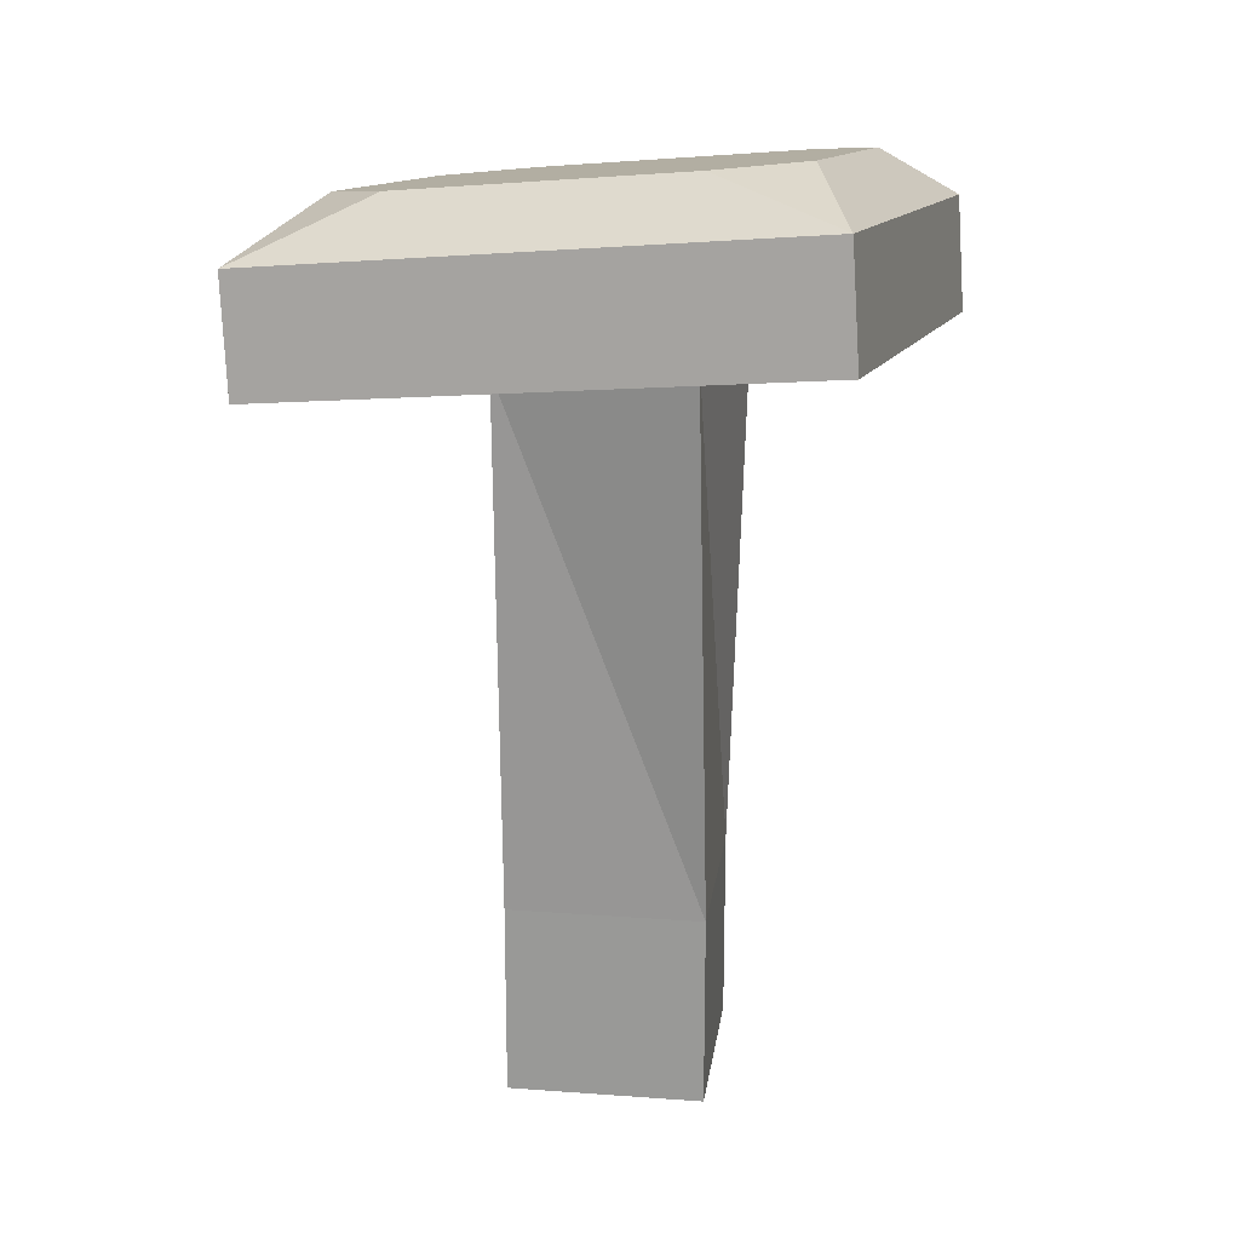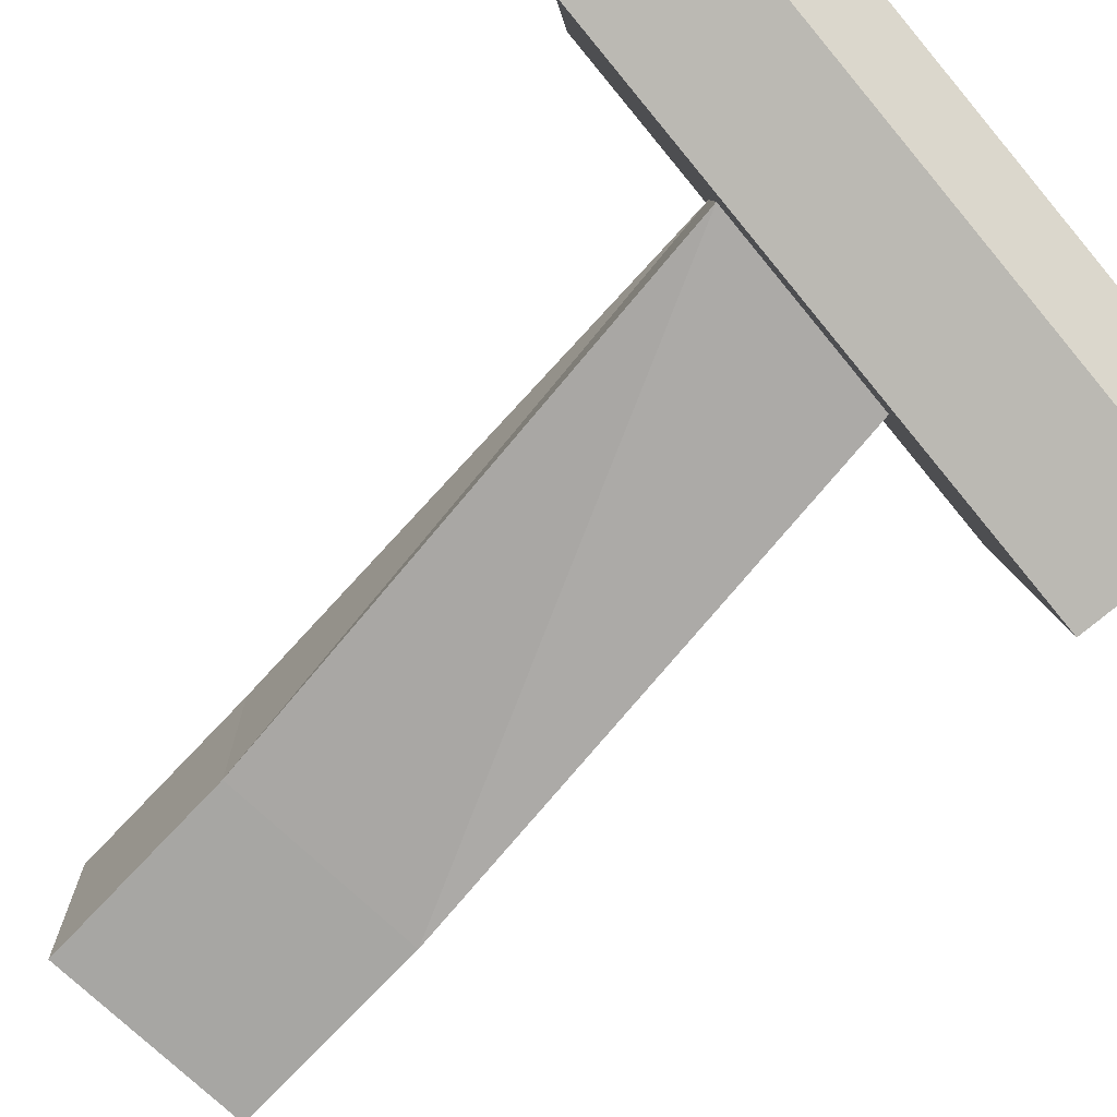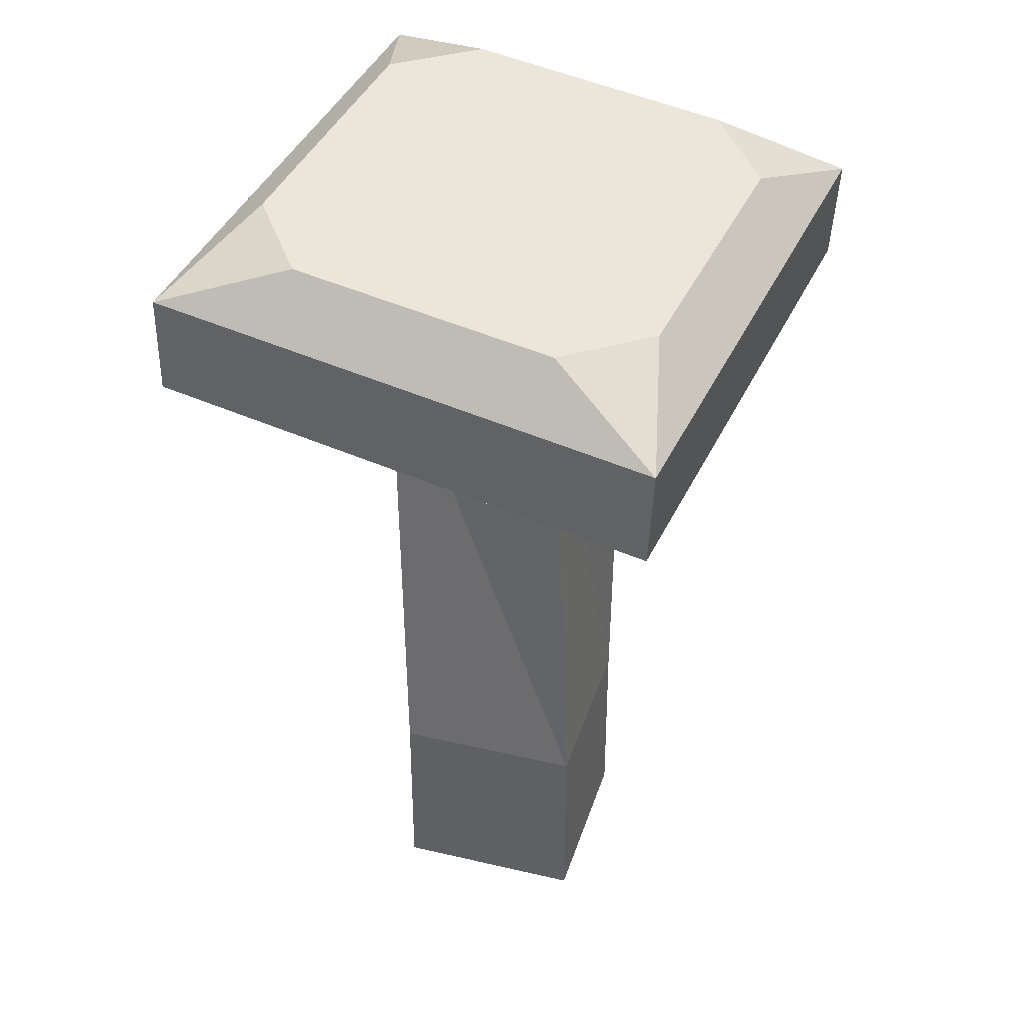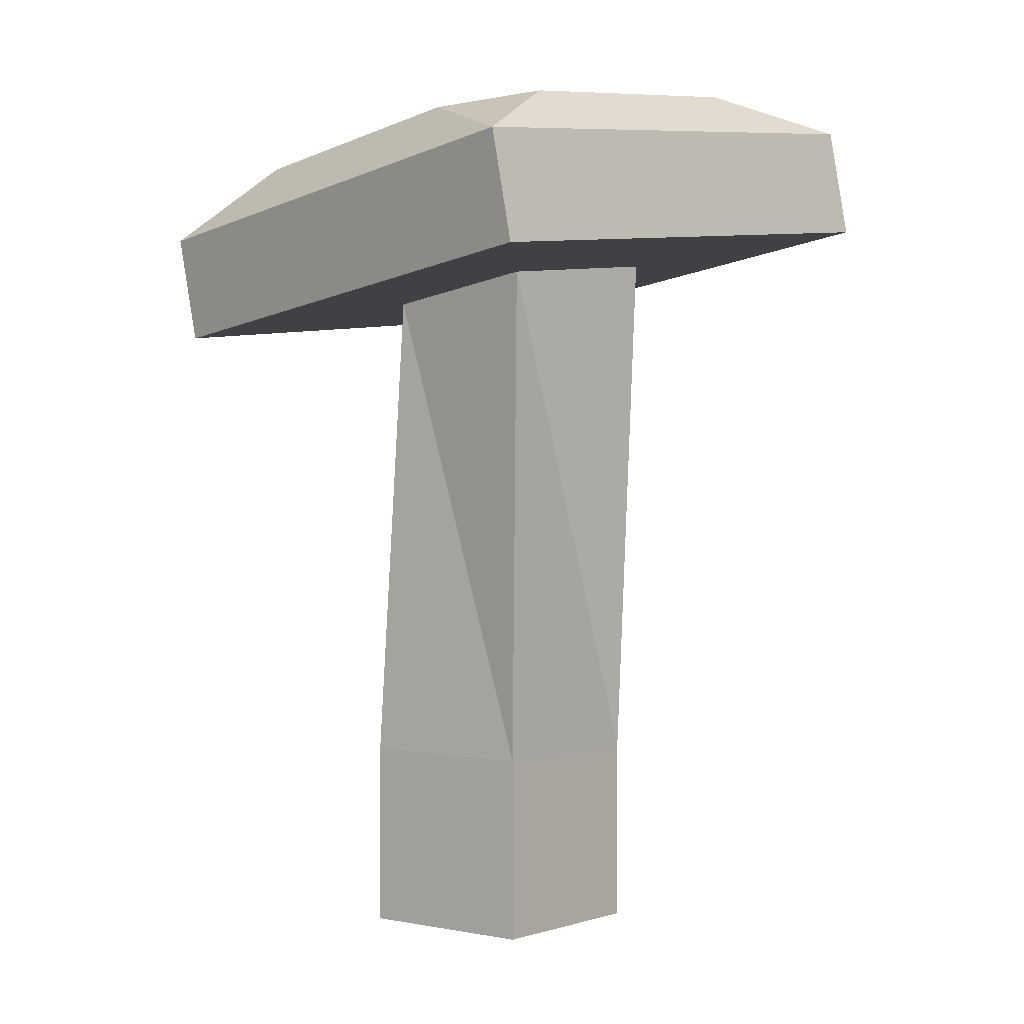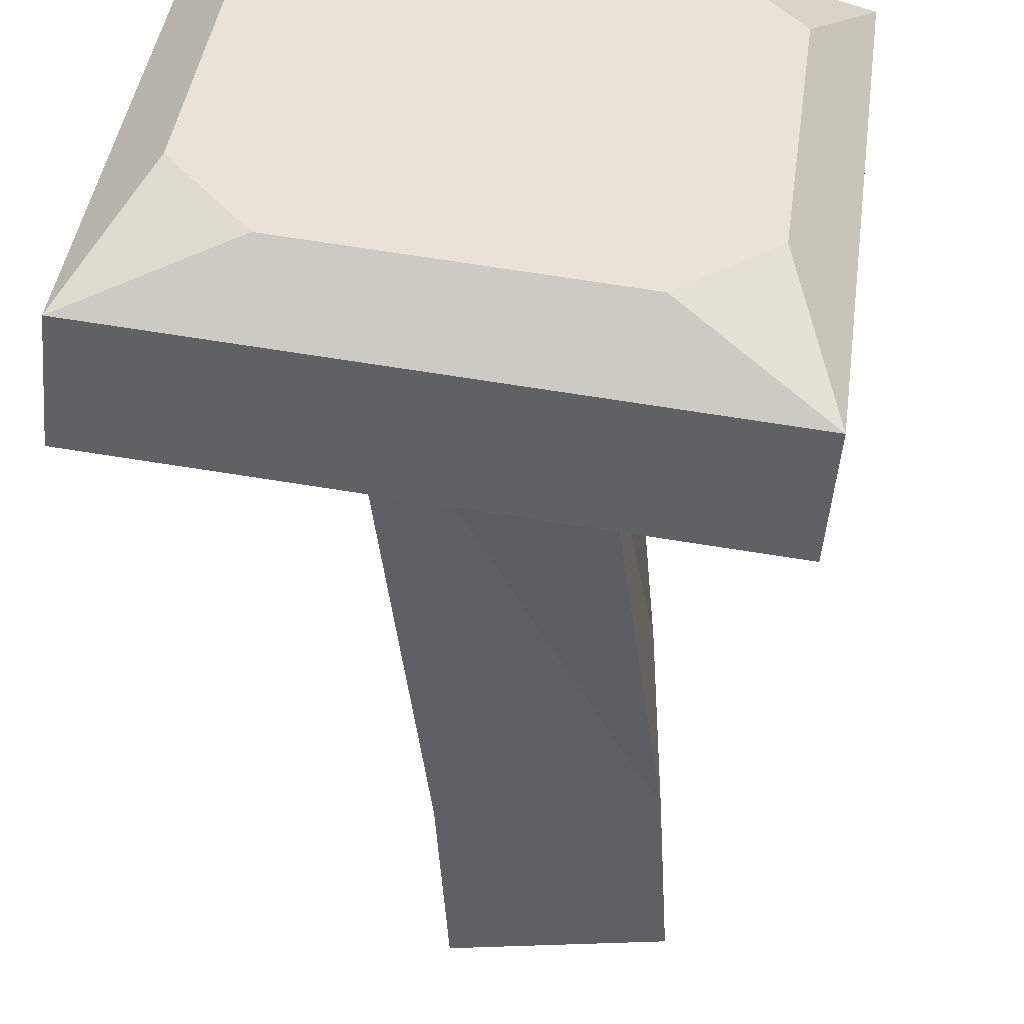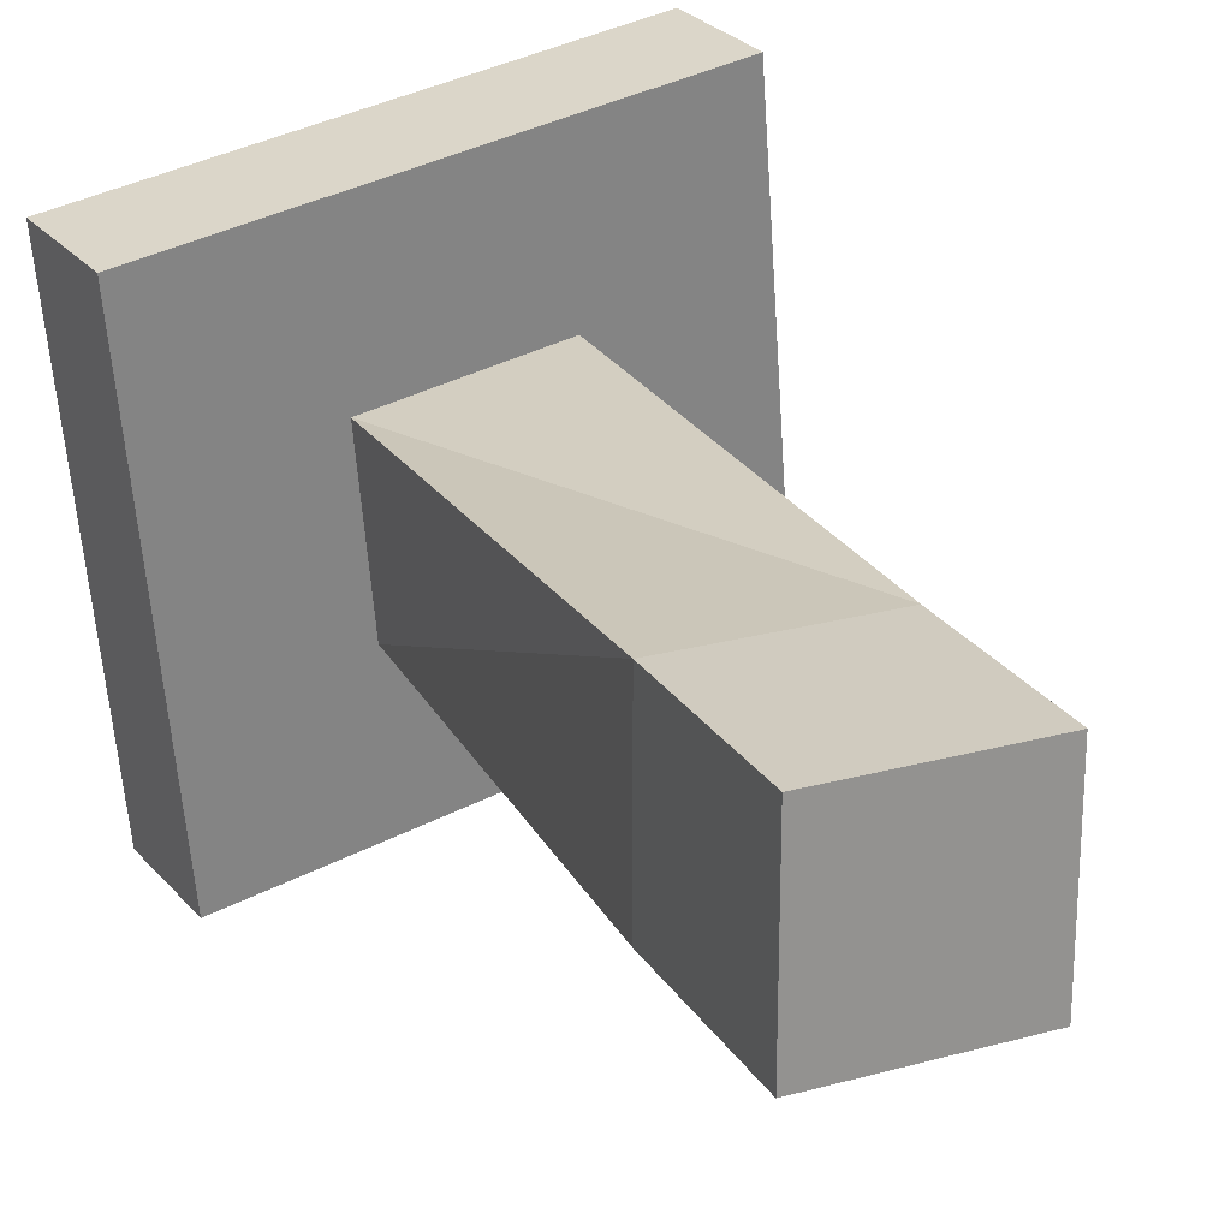
<metadata>
{"format":"obj","ext":"obj","renderer":"f3d","projection":"perspective","resolution":1024,"background":"white","views":[{"elev":19.7,"azim":97.8,"up":"+Y"},{"elev":-74.1,"azim":136.7,"up":"+Z"},{"elev":37.3,"azim":-73.2,"up":"+Y"},{"elev":0.2,"azim":38.7,"up":"+Y"},{"elev":-44.2,"azim":-176.9,"up":"+Z"},{"elev":23.7,"azim":-24.6,"up":"+Z"}]}
</metadata>
<code>
o Cube
v -0.3573 -0.3275 -0.2589
v -0.3573 -0.3275 0.2972
v 0.1987 -0.3275 -0.2589
v 0.1987 0.2285 -0.2589
v 0.1987 0.2285 0.2972
v 0.1987 -0.3275 0.2972
v -0.3573 0.2285 0.2972
v -0.3573 0.2285 -0.2589
v -0.2479 1.746 -0.3148
v 0.2914 1.81 -0.2358
v -0.3156 1.687 0.2285
v 0.2237 1.752 0.3075
v -0.6722 1.74 -0.8746
v 0.8373 1.921 -0.6534
v -0.8615 1.577 0.6461
v 0.648 1.757 0.8673
v -0.6337 2.192 -0.4505
v -0.3943 2.241 -0.6336
v -0.7173 2.062 -0.85
v 0.5749 2.337 -0.2733
v 0.7922 2.242 -0.6288
v 0.3888 2.334 -0.5188
v -0.732 2.107 0.3384
v -0.9067 1.898 0.6707
v -0.5459 2.11 0.584
v 0.4767 2.252 0.5156
v 0.2372 2.204 0.6987
v 0.6029 2.079 0.8919
f 4 12 5
f 5 2 6
f 7 1 2
f 3 2 1
f 4 6 3
f 8 3 1
f 8 10 4
f 7 9 8
f 5 11 7
f 13 21 14
f 9 14 10
f 12 14 16
f 16 24 15
f 15 19 13
f 14 28 16
f 12 15 11
f 11 13 9
f 25 27 20
f 17 18 19
f 20 21 22
f 23 24 25
f 26 27 28
f 27 26 20
f 20 18 23
f 22 19 18
f 17 24 23
f 26 21 20
f 27 24 28
f 4 10 12
f 5 7 2
f 7 8 1
f 3 6 2
f 4 5 6
f 8 4 3
f 8 9 10
f 7 11 9
f 5 12 11
f 13 19 21
f 9 13 14
f 12 10 14
f 18 17 23
f 16 28 24
f 15 24 19
f 14 21 28
f 12 16 15
f 11 15 13
f 23 25 20
f 22 21 19
f 17 19 24
f 26 28 21
f 27 25 24
f 20 22 18

</code>
